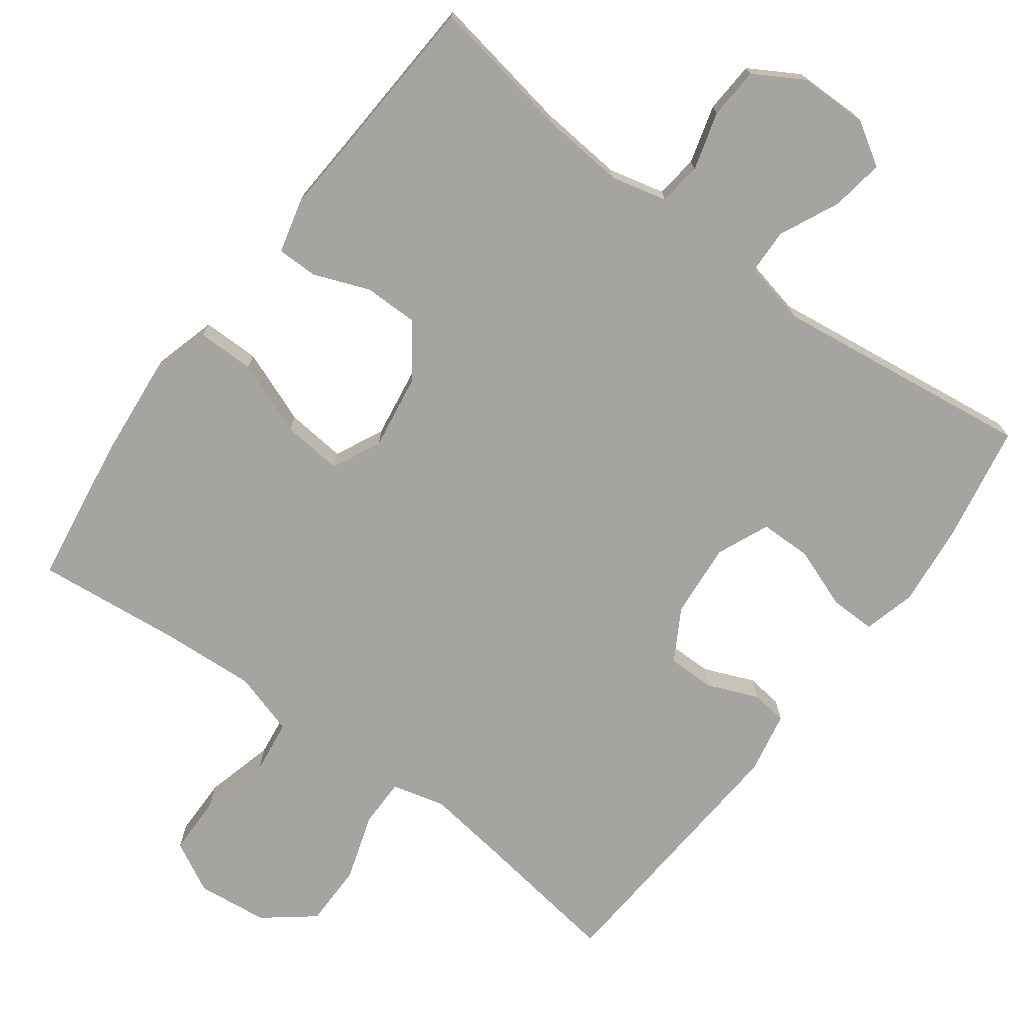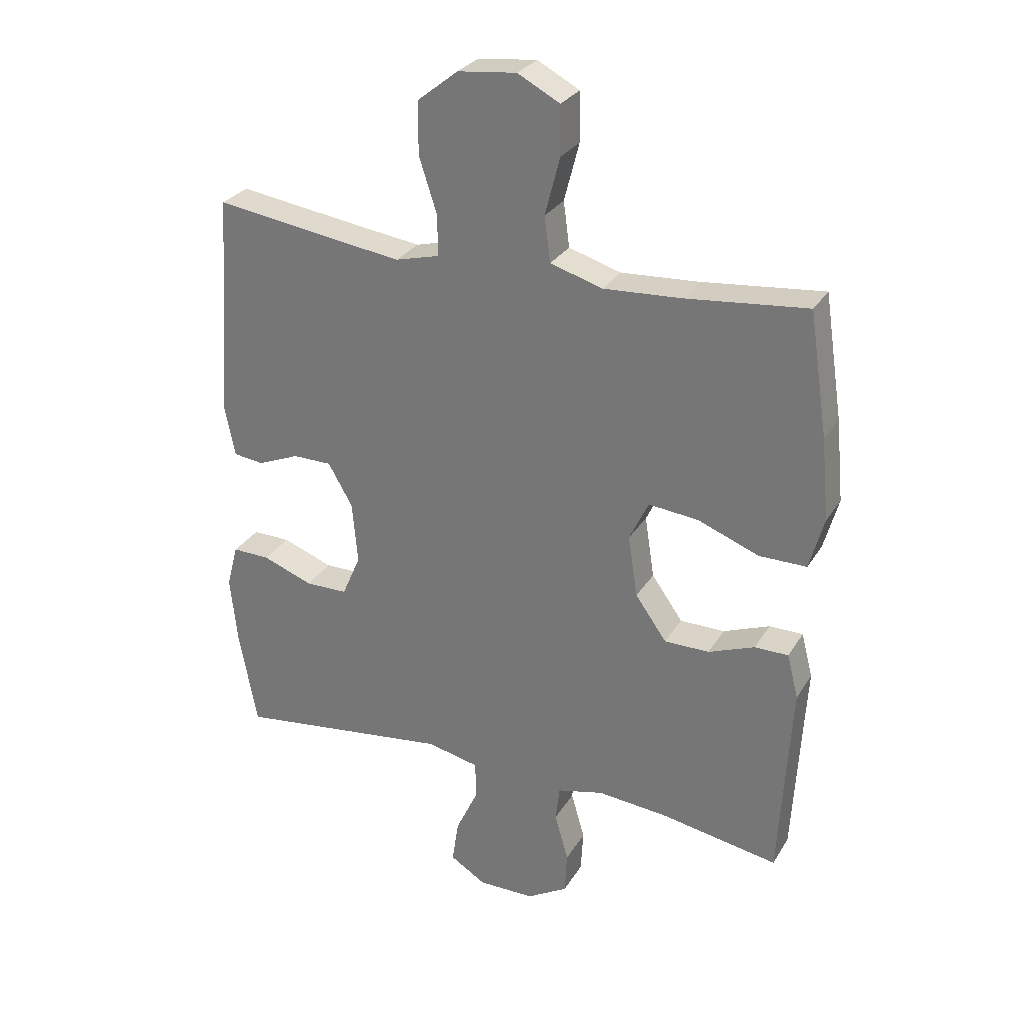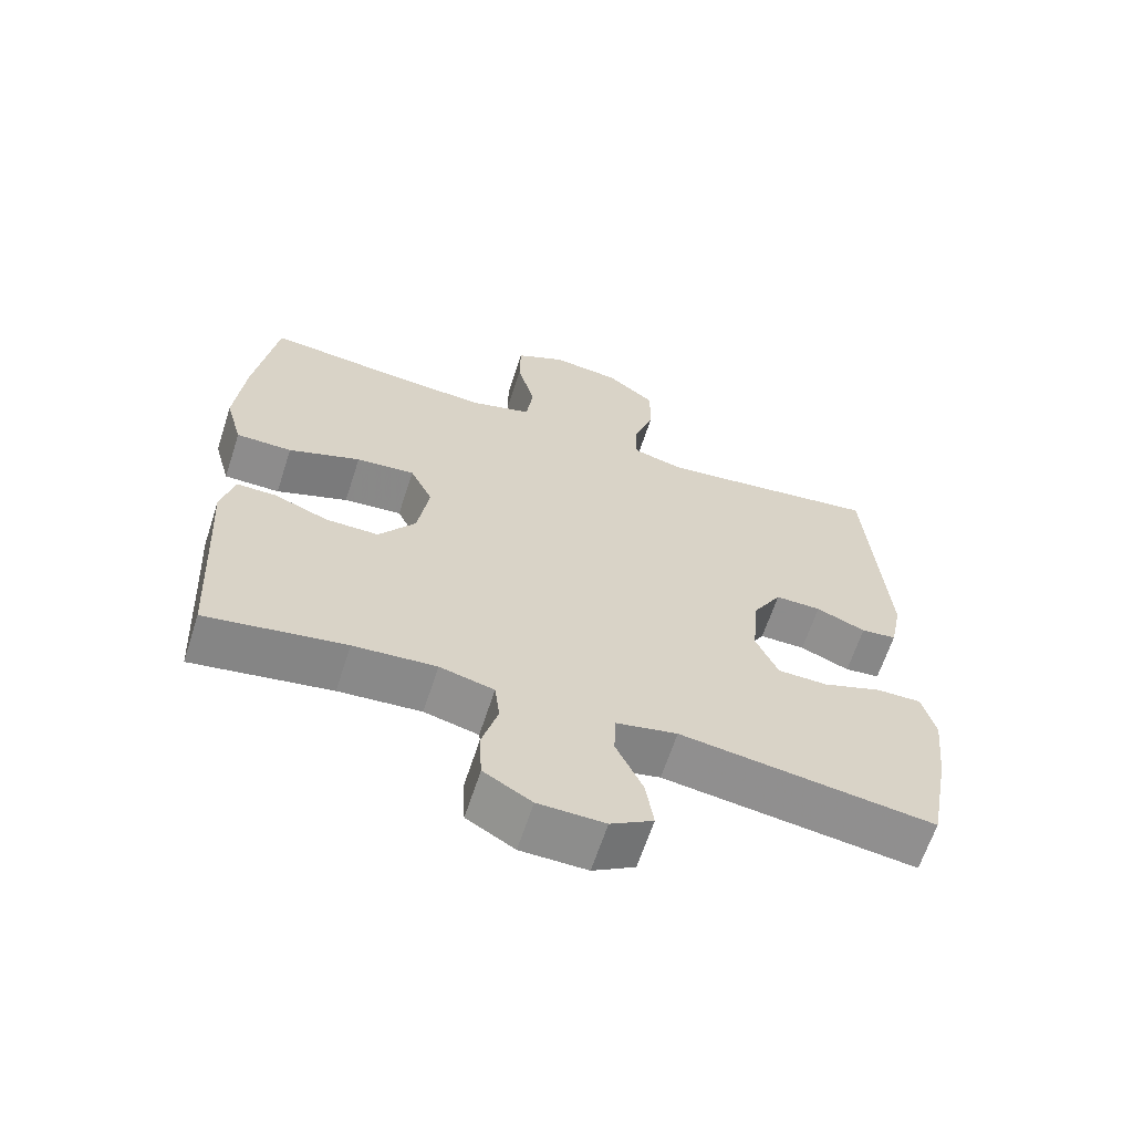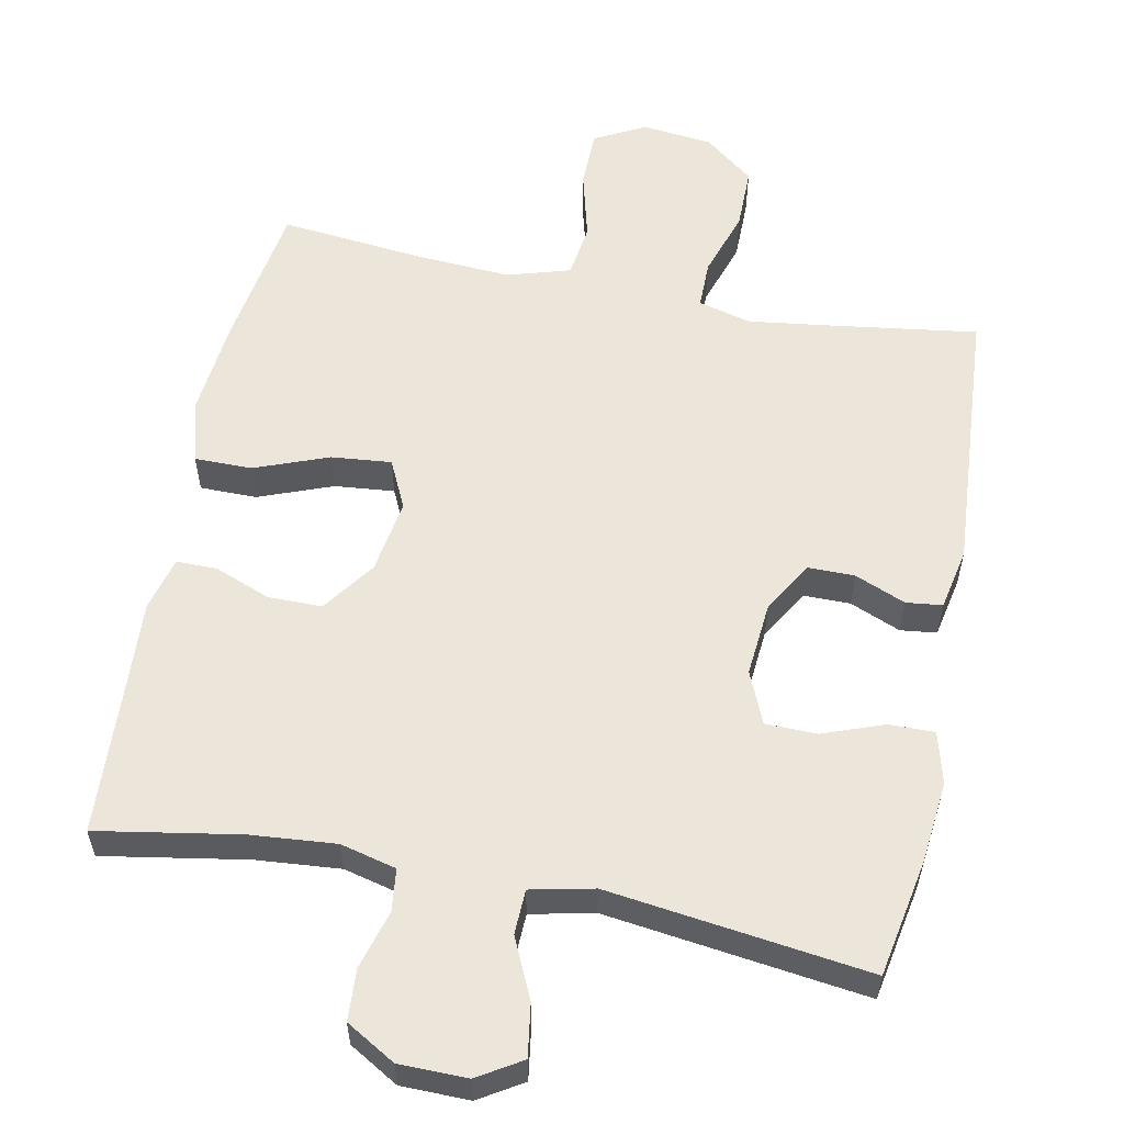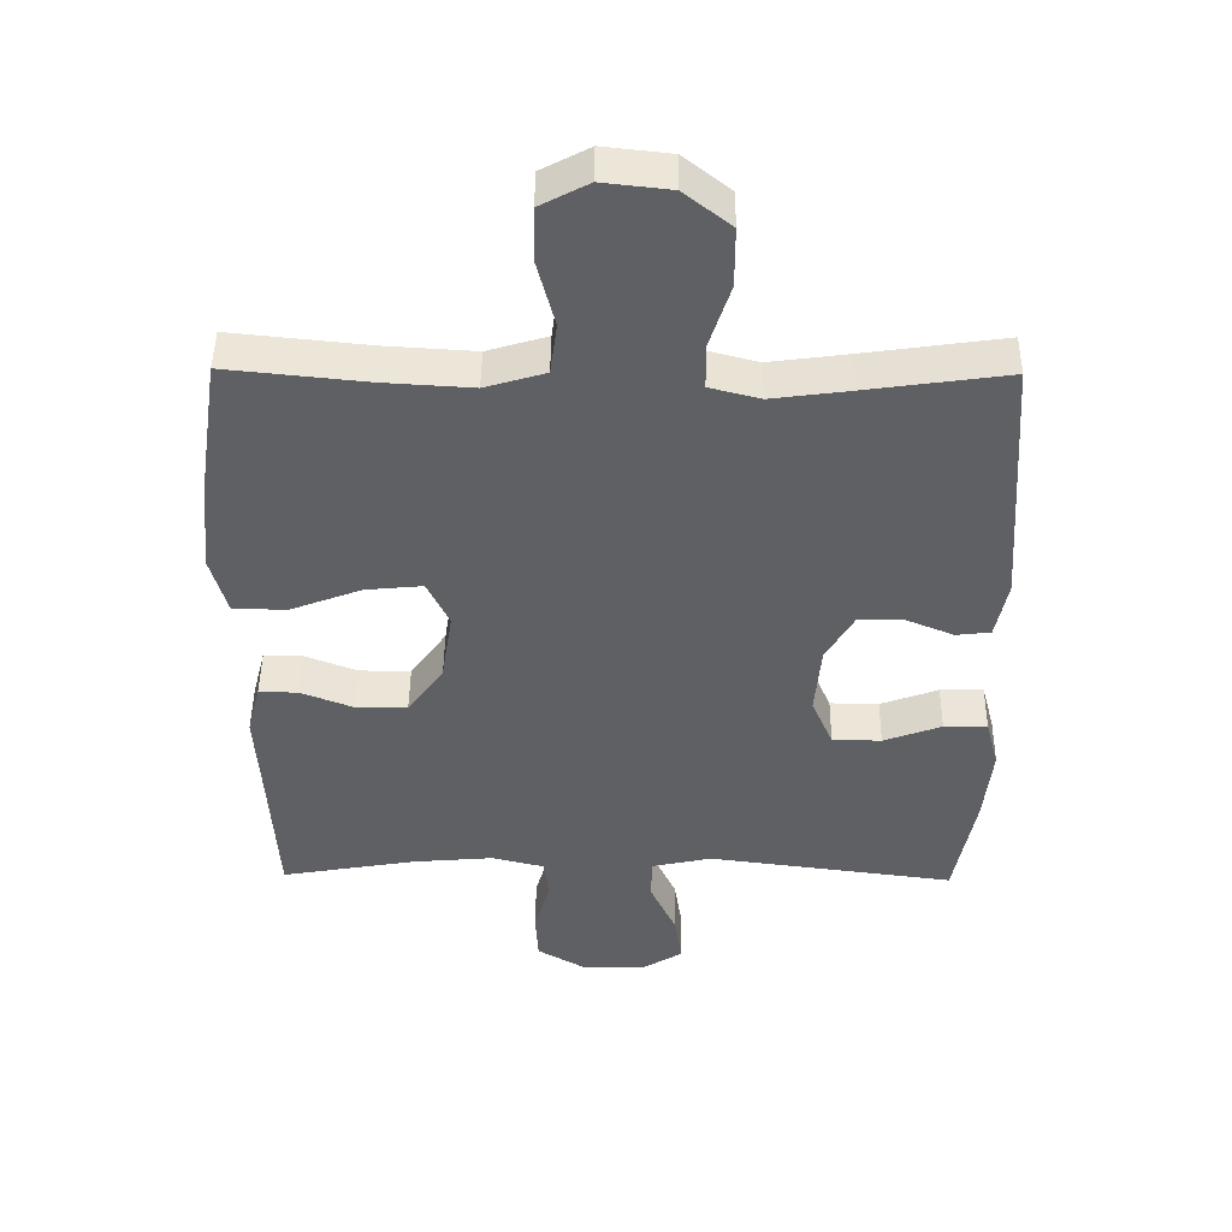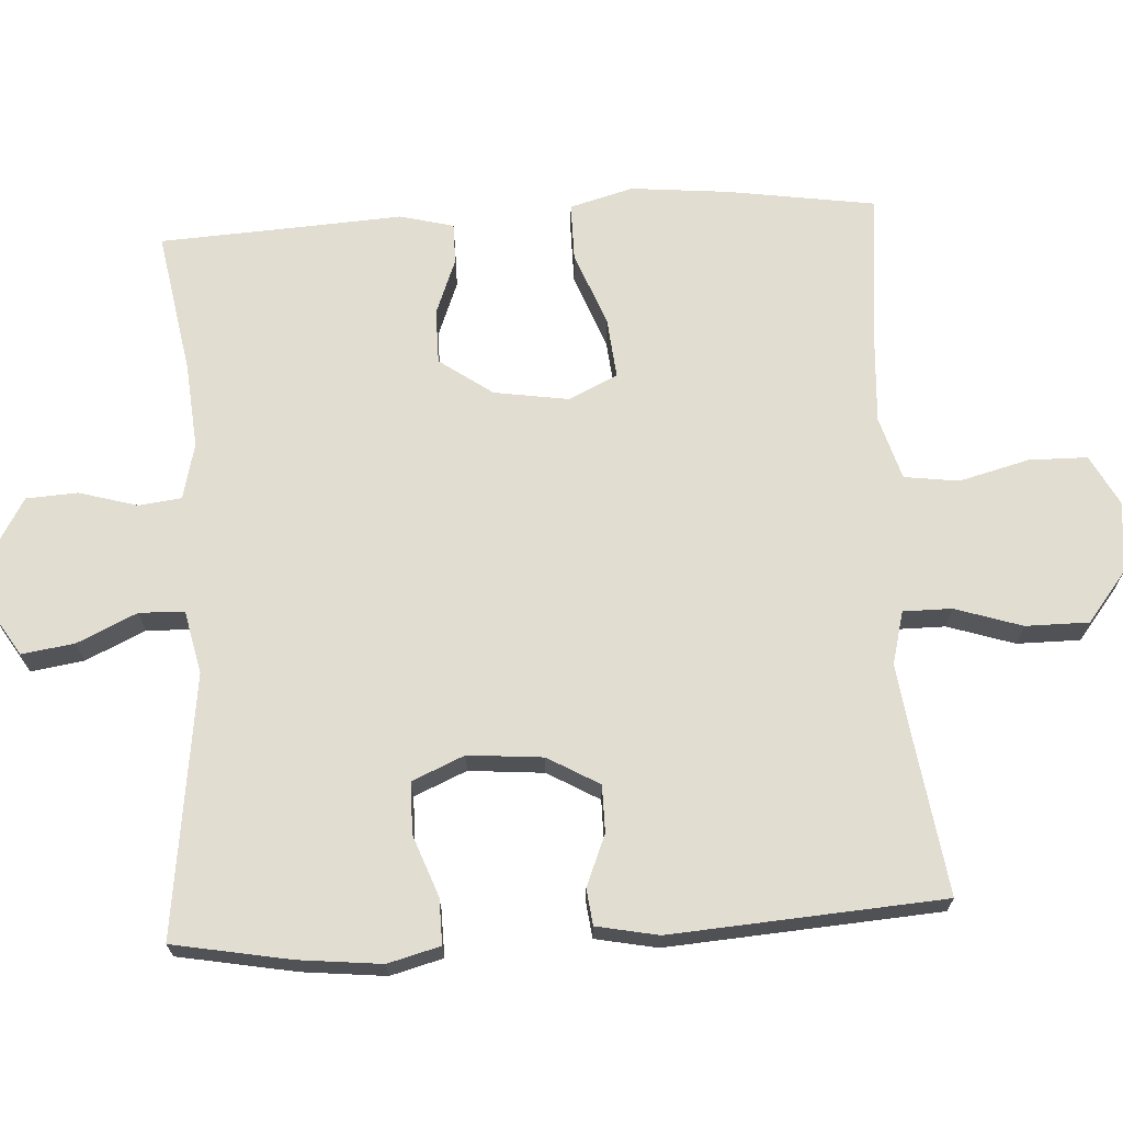
<metadata>
{"format":"obj","ext":"obj","renderer":"f3d","projection":"perspective","resolution":1024,"background":"white","views":[{"elev":-73.4,"azim":143.3,"up":"+Y"},{"elev":28.7,"azim":25.6,"up":"+Z"},{"elev":-64.3,"azim":162.0,"up":"+Z"},{"elev":57.2,"azim":-168.7,"up":"+Y"},{"elev":46.0,"azim":-179.4,"up":"+Z"},{"elev":68.8,"azim":-93.4,"up":"+Y"}]}
</metadata>
<code>
v -0.5 0.07 -0.5
v -0.53 0.07 -0.338
v -0.542 0.07 -0.224
v -0.523 0.07 -0.152
v -0.46 0.07 -0.153
v -0.376 0.07 -0.184
v -0.305 0.07 -0.183
v -0.274 0.07 -0.111
v -0.283 0.07 -0.008
v -0.324 0.07 0.063
v -0.389 0.07 0.063
v -0.459 0.07 0.034
v -0.509 0.07 0.04
v -0.526 0.07 0.125
v -0.5 0.07 0.5
v -0.296 0.07 0.471
v -0.183 0.07 0.456
v -0.11 0.07 0.475
v -0.11 0.07 0.542
v -0.14 0.07 0.634
v -0.14 0.07 0.721
v -0.072 0.07 0.775
v 0.026 0.07 0.786
v 0.096 0.07 0.749
v 0.097 0.07 0.668
v 0.072 0.07 0.572
v 0.082 0.07 0.497
v 0.169 0.07 0.471
v 0.298 0.07 0.479
v 0.5 0.07 0.5
v 0.531 0.07 0.296
v 0.544 0.07 0.161
v 0.52 0.07 0.074
v 0.441 0.07 0.074
v 0.339 0.07 0.113
v 0.256 0.07 0.121
v 0.224 0.07 0.054
v 0.24 0.07 -0.049
v 0.292 0.07 -0.122
v 0.367 0.07 -0.122
v 0.444 0.07 -0.092
v 0.5 0.07 -0.092
v 0.519 0.07 -0.166
v 0.512 0.07 -0.282
v 0.5 0.07 -0.5
v 0.303 0.07 -0.466
v 0.186 0.07 -0.456
v 0.109 0.07 -0.475
v 0.102 0.07 -0.534
v 0.125 0.07 -0.614
v 0.121 0.07 -0.685
v 0.053 0.07 -0.725
v -0.041 0.07 -0.726
v -0.101 0.07 -0.689
v -0.09 0.07 -0.616
v -0.052 0.07 -0.534
v -0.054 0.07 -0.472
v -0.141 0.07 -0.453
v -0.5 0 -0.5
v -0.53 0 -0.338
v -0.542 0 -0.224
v -0.523 0 -0.152
v -0.46 0 -0.153
v -0.376 0 -0.184
v -0.305 0 -0.183
v -0.274 0 -0.111
v -0.283 0 -0.008
v -0.324 0 0.063
v -0.389 0 0.063
v -0.459 0 0.034
v -0.509 0 0.04
v -0.526 0 0.125
v -0.5 0 0.5
v -0.296 0 0.471
v -0.183 0 0.456
v -0.11 0 0.475
v -0.11 0 0.542
v -0.14 0 0.634
v -0.14 0 0.721
v -0.072 0 0.775
v 0.026 0 0.786
v 0.096 0 0.749
v 0.097 0 0.668
v 0.072 0 0.572
v 0.082 0 0.497
v 0.169 0 0.471
v 0.298 0 0.479
v 0.5 0 0.5
v 0.531 0 0.296
v 0.544 0 0.161
v 0.52 0 0.074
v 0.441 0 0.074
v 0.339 0 0.113
v 0.256 0 0.121
v 0.224 0 0.054
v 0.24 0 -0.049
v 0.292 0 -0.122
v 0.367 0 -0.122
v 0.444 0 -0.092
v 0.5 0 -0.092
v 0.519 0 -0.166
v 0.512 0 -0.282
v 0.5 0 -0.5
v 0.303 0 -0.466
v 0.186 0 -0.456
v 0.109 0 -0.475
v 0.102 0 -0.534
v 0.125 0 -0.614
v 0.121 0 -0.685
v 0.053 0 -0.725
v -0.041 0 -0.726
v -0.101 0 -0.689
v -0.09 0 -0.616
v -0.052 0 -0.534
v -0.054 0 -0.472
v -0.141 0 -0.453
f 54 55 56
f 53 54 56
f 52 53 56
f 51 52 56
f 50 51 56
f 49 50 56
f 48 49 56 57
f 47 48 57 58
f 44 45 46
f 44 46 47
f 43 44 47
f 42 43 47
f 41 42 47
f 40 41 47
f 39 40 47 58
f 33 34 35
f 32 33 35
f 31 32 35
f 30 31 35
f 29 30 35
f 28 29 35 36
f 27 28 36 37
f 24 25 26
f 23 24 26
f 22 23 26
f 21 22 26
f 20 21 26
f 19 20 26
f 18 19 26 27
f 27 37 38
f 18 27 38
f 17 18 38
f 14 15 16
f 13 14 16
f 12 13 16
f 11 12 16
f 10 11 16 17
f 4 5 6
f 3 4 6
f 2 3 6
f 1 2 6
f 58 1 6
f 58 6 7
f 39 58 7 8
f 17 38 39
f 10 17 39
f 9 10 39
f 8 9 39
f 114 113 112
f 114 112 111
f 114 111 110
f 114 110 109
f 114 109 108
f 114 108 107
f 115 114 107 106
f 116 115 106 105
f 104 103 102
f 105 104 102
f 105 102 101
f 105 101 100
f 105 100 99
f 105 99 98
f 116 105 98 97
f 93 92 91
f 93 91 90
f 93 90 89
f 93 89 88
f 93 88 87
f 94 93 87 86
f 95 94 86 85
f 84 83 82
f 84 82 81
f 84 81 80
f 84 80 79
f 84 79 78
f 84 78 77
f 85 84 77 76
f 96 95 85
f 96 85 76
f 96 76 75
f 74 73 72
f 74 72 71
f 74 71 70
f 74 70 69
f 75 74 69 68
f 64 63 62
f 64 62 61
f 64 61 60
f 64 60 59
f 64 59 116
f 65 64 116
f 66 65 116 97
f 97 96 75
f 97 75 68
f 97 68 67
f 97 67 66
f 1 59 60 2
f 2 60 61 3
f 3 61 62 4
f 4 62 63 5
f 5 63 64 6
f 6 64 65 7
f 7 65 66 8
f 8 66 67 9
f 9 67 68 10
f 10 68 69 11
f 11 69 70 12
f 12 70 71 13
f 13 71 72 14
f 14 72 73 15
f 15 73 74 16
f 16 74 75 17
f 17 75 76 18
f 18 76 77 19
f 19 77 78 20
f 20 78 79 21
f 21 79 80 22
f 22 80 81 23
f 23 81 82 24
f 24 82 83 25
f 25 83 84 26
f 26 84 85 27
f 27 85 86 28
f 28 86 87 29
f 29 87 88 30
f 30 88 89 31
f 31 89 90 32
f 32 90 91 33
f 33 91 92 34
f 34 92 93 35
f 35 93 94 36
f 36 94 95 37
f 37 95 96 38
f 38 96 97 39
f 39 97 98 40
f 40 98 99 41
f 41 99 100 42
f 42 100 101 43
f 43 101 102 44
f 44 102 103 45
f 45 103 104 46
f 46 104 105 47
f 47 105 106 48
f 48 106 107 49
f 49 107 108 50
f 50 108 109 51
f 51 109 110 52
f 52 110 111 53
f 53 111 112 54
f 54 112 113 55
f 55 113 114 56
f 56 114 115 57
f 57 115 116 58
f 58 116 59 1

</code>
